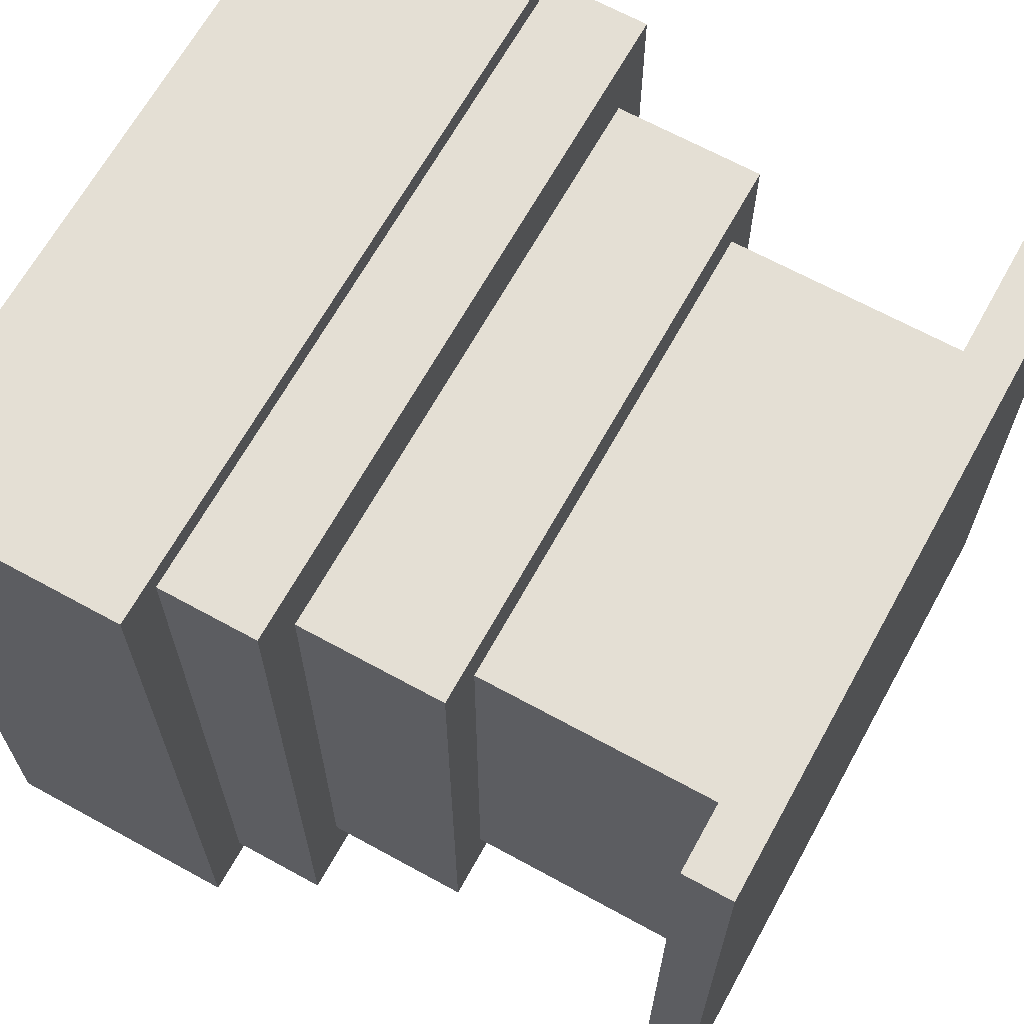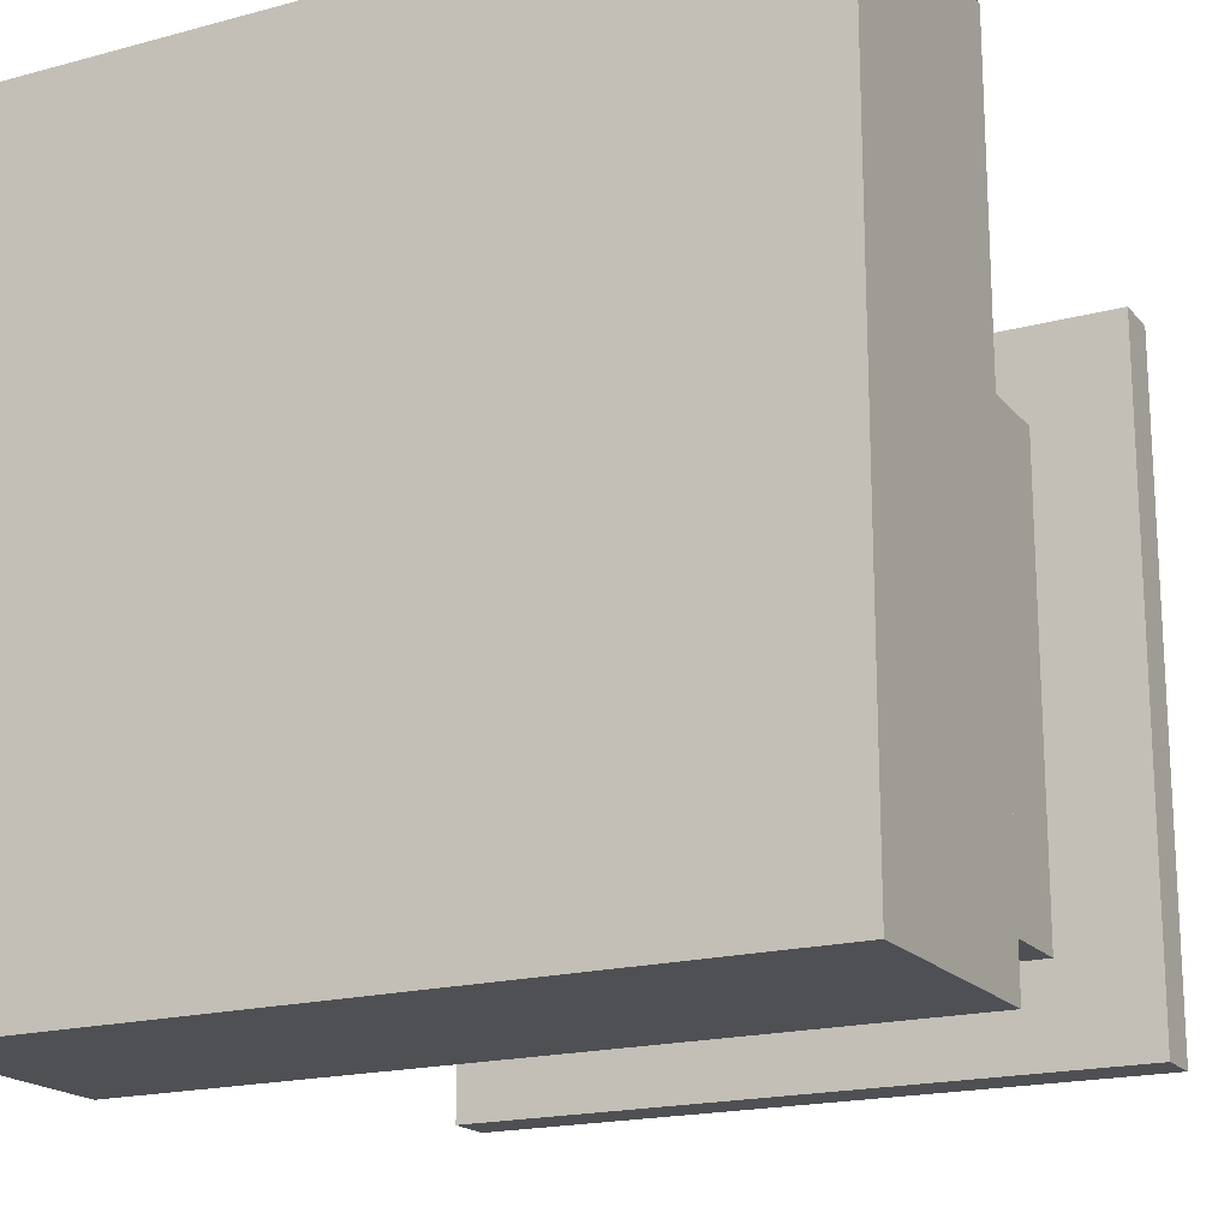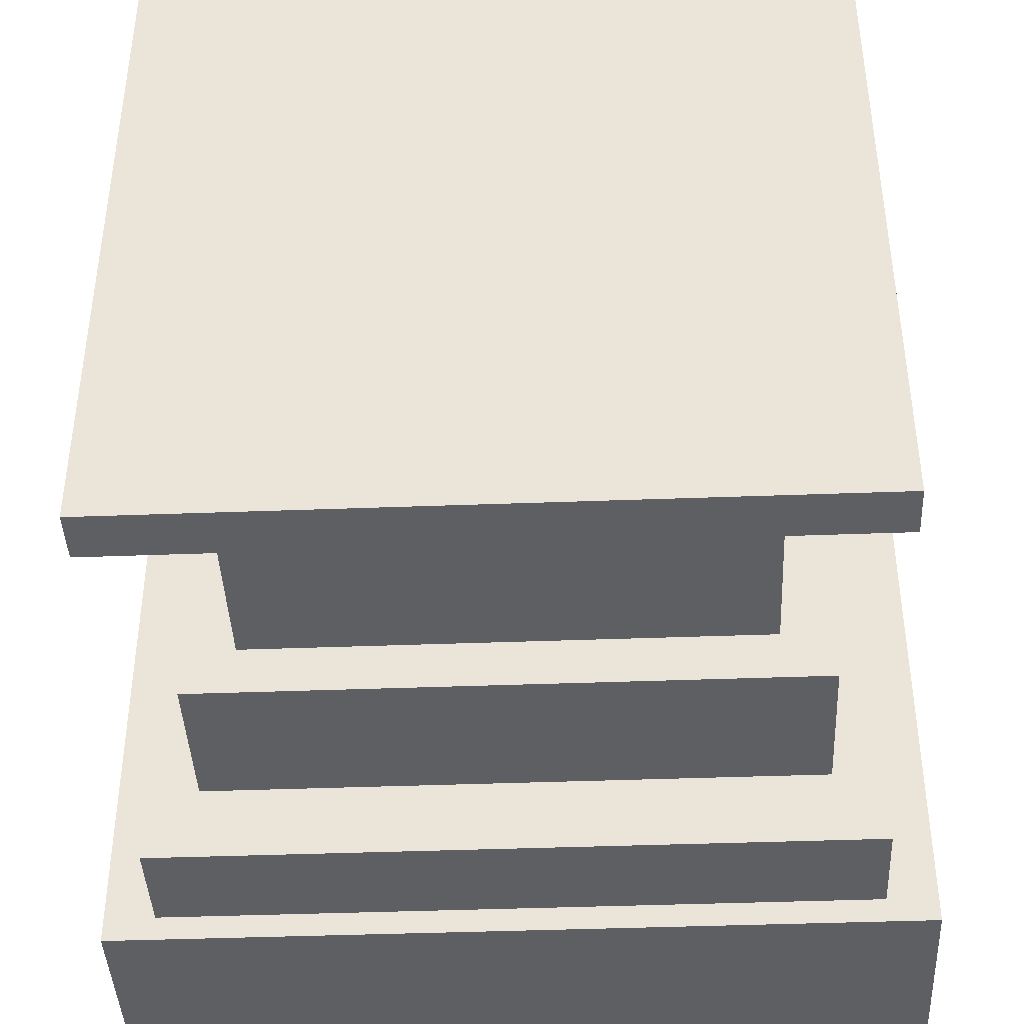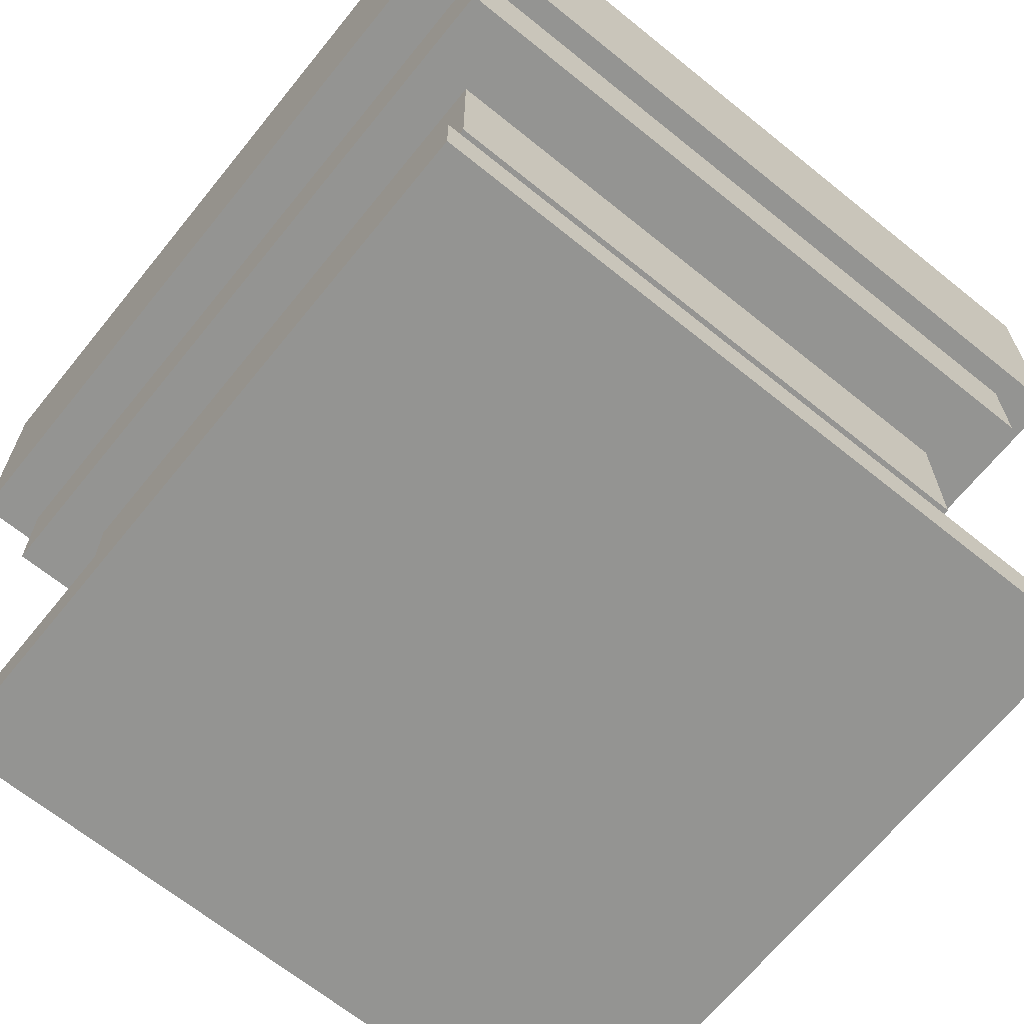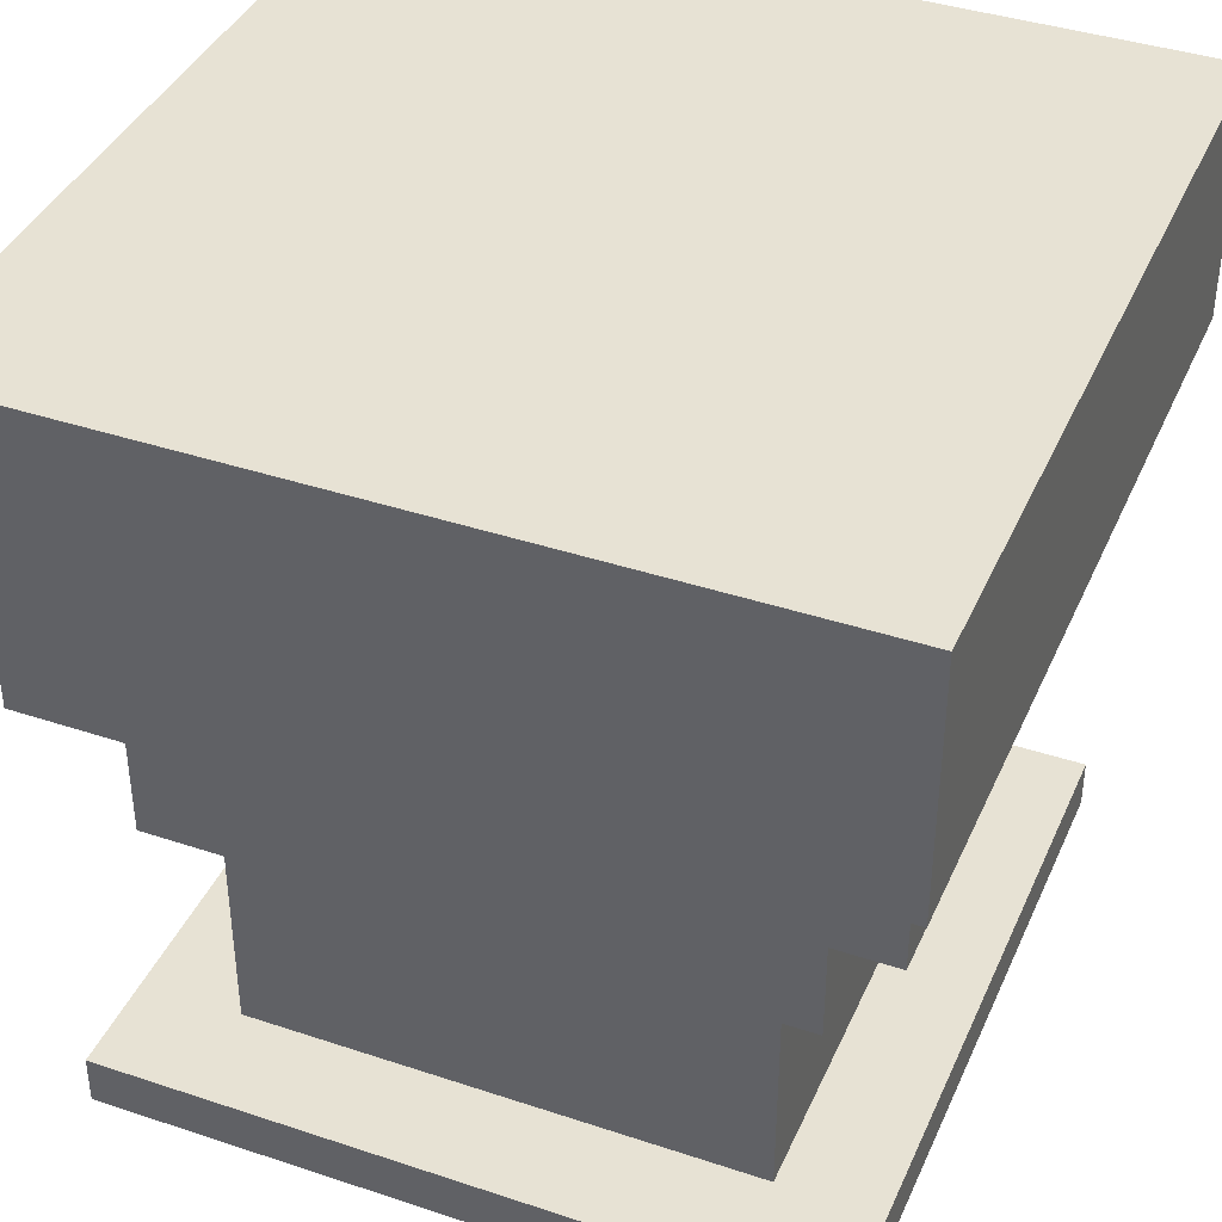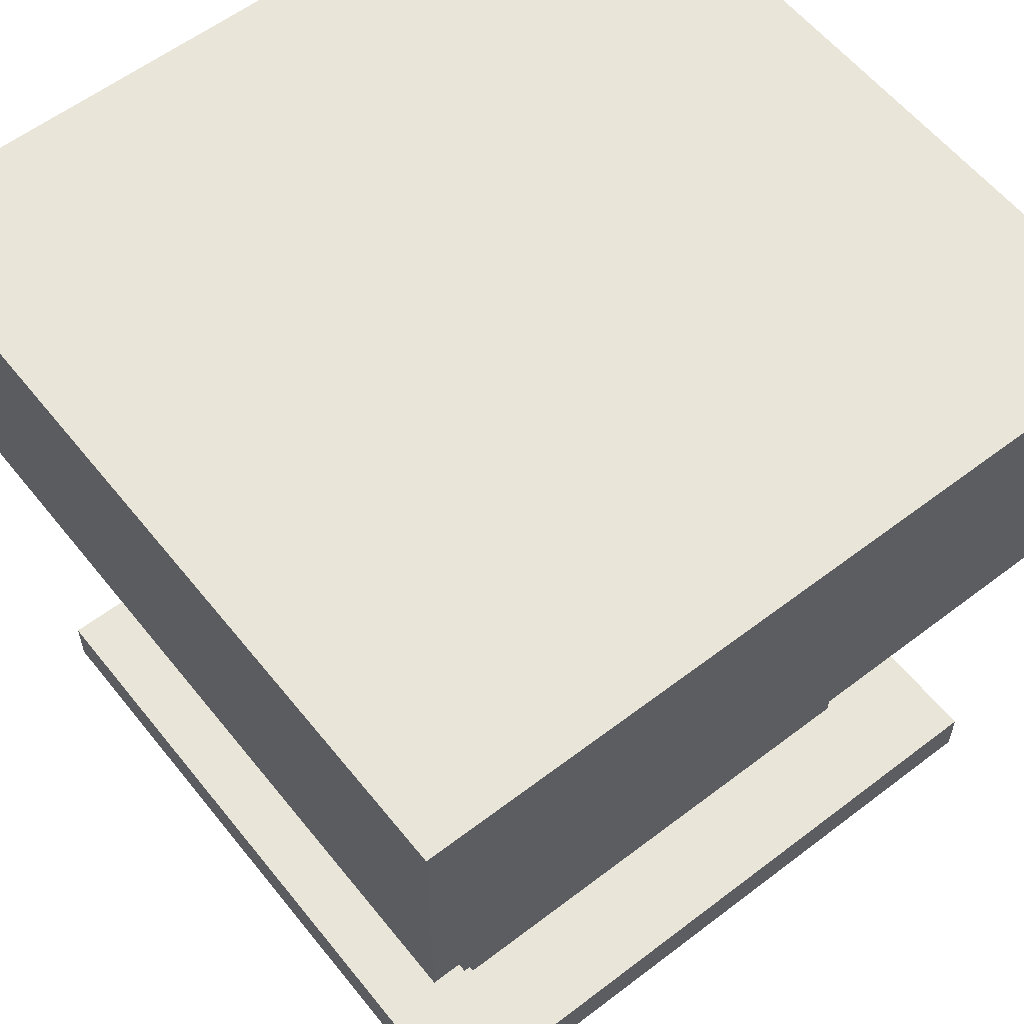
<metadata>
{"format":"obj","ext":"obj","renderer":"f3d","projection":"perspective","resolution":1024,"background":"white","views":[{"elev":66.3,"azim":-61.1,"up":"+Z"},{"elev":-18.6,"azim":-152.7,"up":"+Z"},{"elev":-41.9,"azim":2.6,"up":"+Z"},{"elev":-66.9,"azim":-39.0,"up":"+Y"},{"elev":39.7,"azim":112.4,"up":"+Y"},{"elev":58.4,"azim":141.7,"up":"+Y"}]}
</metadata>
<code>
o cube
v 0.4375 -0.4375 0.4375
v 0.4375 -0.4375 -0.4375
v 0.4375 -0.5 0.4375
v 0.4375 -0.5 -0.4375
v -0.4375 -0.4375 -0.4375
v -0.4375 -0.4375 0.4375
v -0.4375 -0.5 -0.4375
v -0.4375 -0.5 0.4375
f 4 7 5 2
f 3 4 2 1
f 8 3 1 6
f 7 8 6 5
f 6 1 2 5
f 7 4 3 8
o cube
v 0.3125 -0.125 0.3125
v 0.3125 -0.125 -0.3125
v 0.3125 -0.4375 0.3125
v 0.3125 -0.4375 -0.3125
v -0.3125 -0.125 -0.3125
v -0.3125 -0.125 0.3125
v -0.3125 -0.4375 -0.3125
v -0.3125 -0.4375 0.3125
f 12 15 13 10
f 11 12 10 9
f 16 11 9 14
f 15 16 14 13
f 14 9 10 13
f 15 12 11 16
o cube
v 0.375 0.0625 0.375
v 0.375 0.0625 -0.375
v 0.375 -0.125 0.375
v 0.375 -0.125 -0.375
v -0.375 0.0625 -0.375
v -0.375 0.0625 0.375
v -0.375 -0.125 -0.375
v -0.375 -0.125 0.375
f 20 23 21 18
f 19 20 18 17
f 24 19 17 22
f 23 24 22 21
f 22 17 18 21
f 23 20 19 24
o cube
v 0.4375 0.1875 0.4688
v 0.4375 0.1875 -0.4688
v 0.4375 0.0625 0.4688
v 0.4375 0.0625 -0.4688
v -0.4375 0.1875 -0.4688
v -0.4375 0.1875 0.4688
v -0.4375 0.0625 -0.4688
v -0.4375 0.0625 0.4688
f 28 31 29 26
f 27 28 26 25
f 32 27 25 30
f 31 32 30 29
f 30 25 26 29
f 31 28 27 32
o cube
v 0.5 0.5 0.5
v 0.5 0.5 -0.5
v 0.5 0.1875 0.5
v 0.5 0.1875 -0.5
v -0.5 0.5 -0.5
v -0.5 0.5 0.5
v -0.5 0.1875 -0.5
v -0.5 0.1875 0.5
f 36 39 37 34
f 35 36 34 33
f 40 35 33 38
f 39 40 38 37
f 38 33 34 37
f 39 36 35 40

</code>
